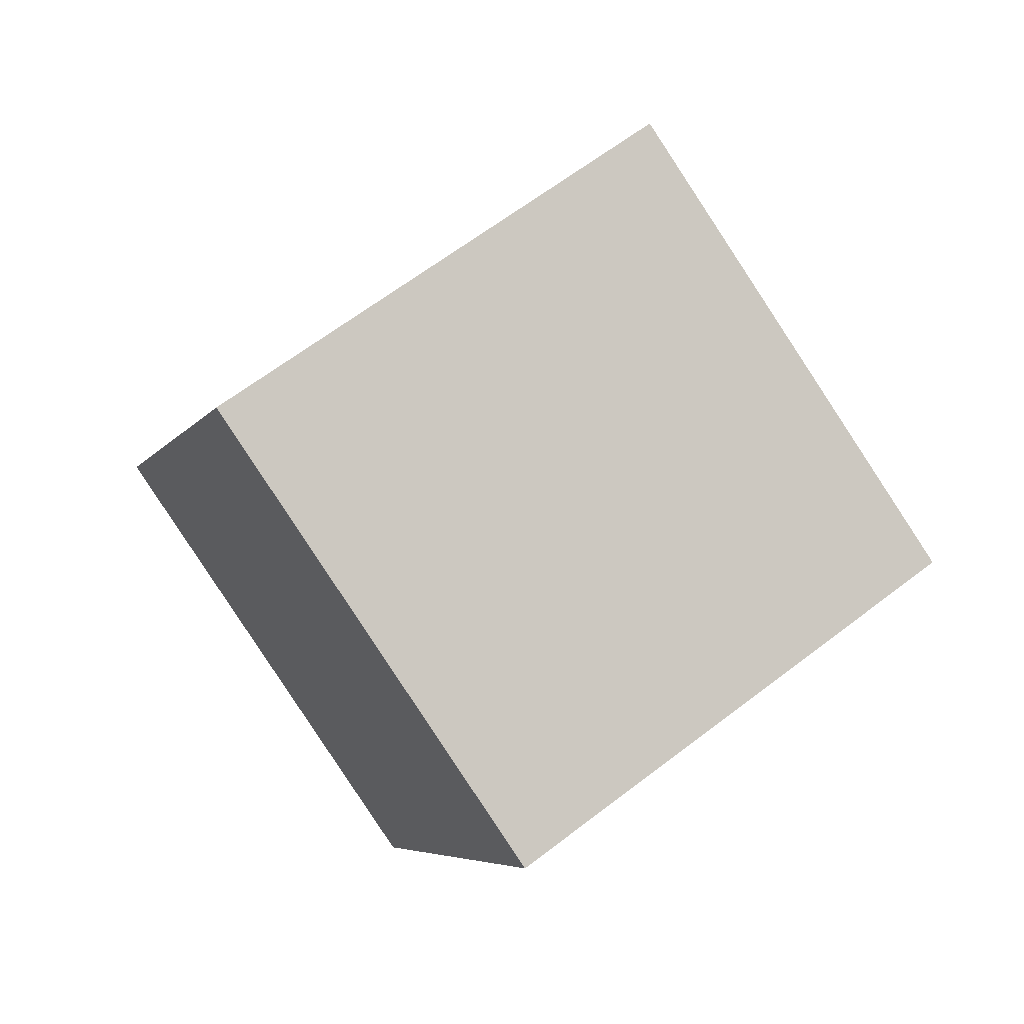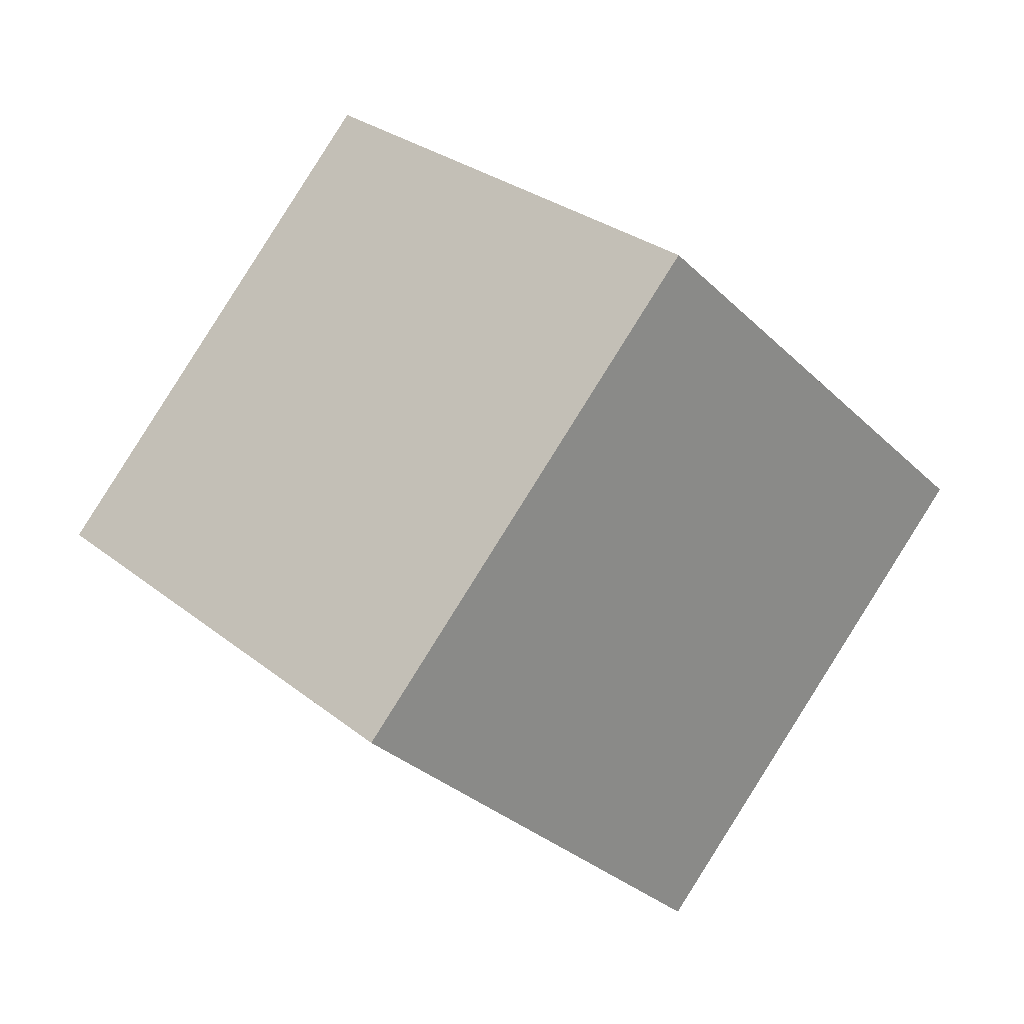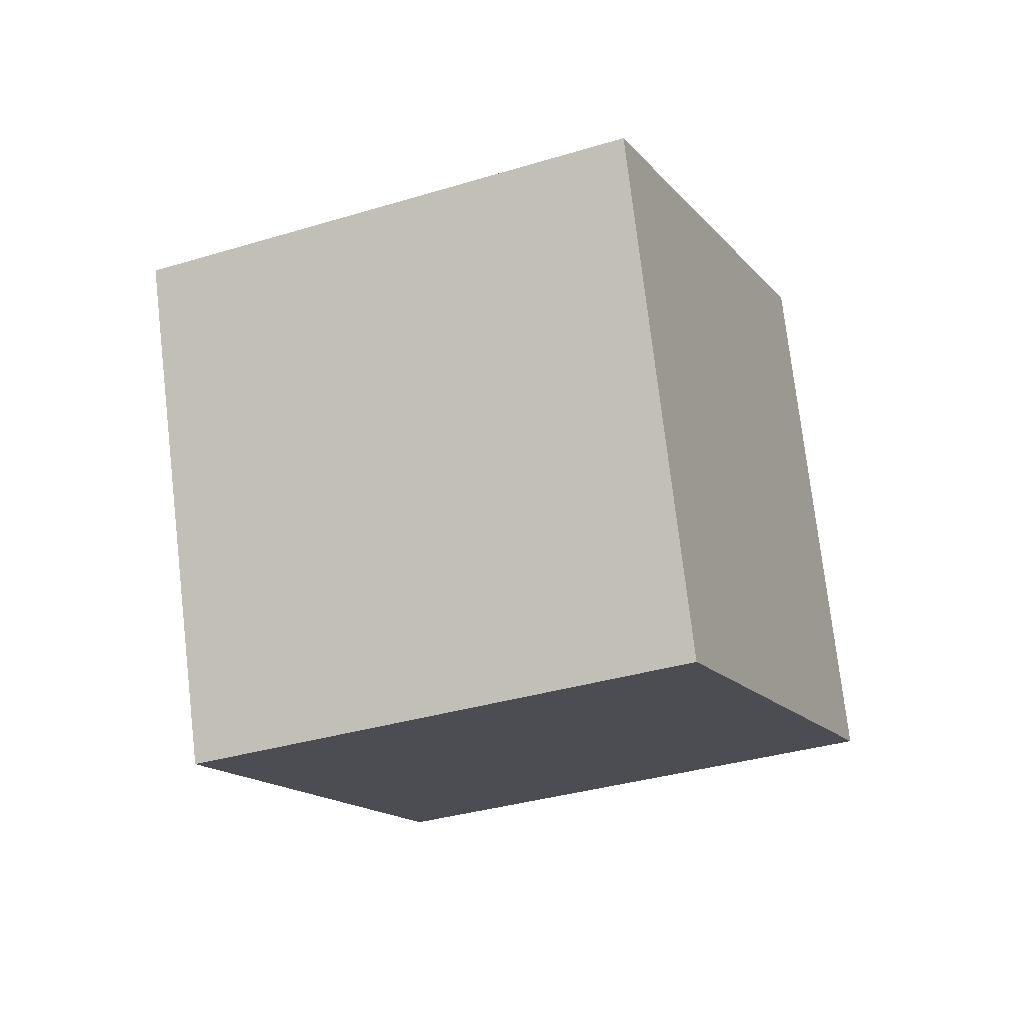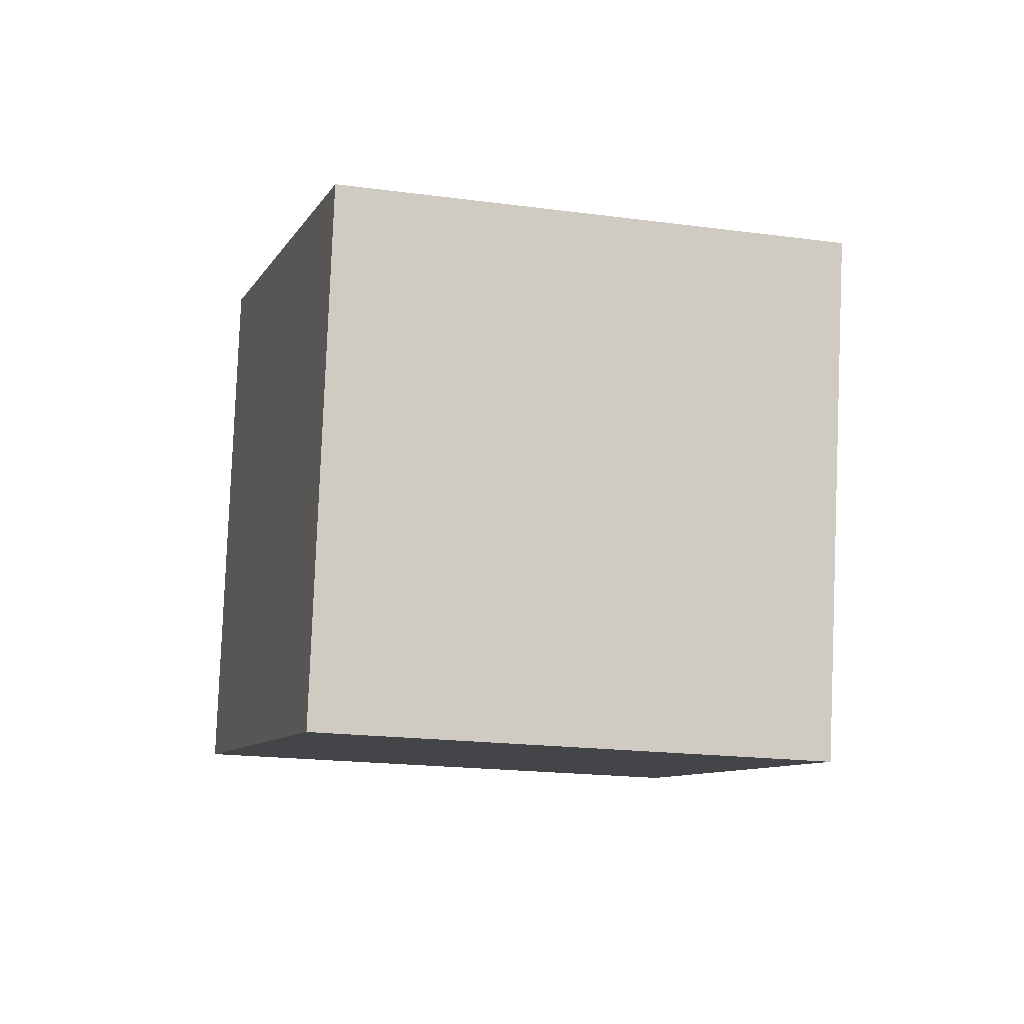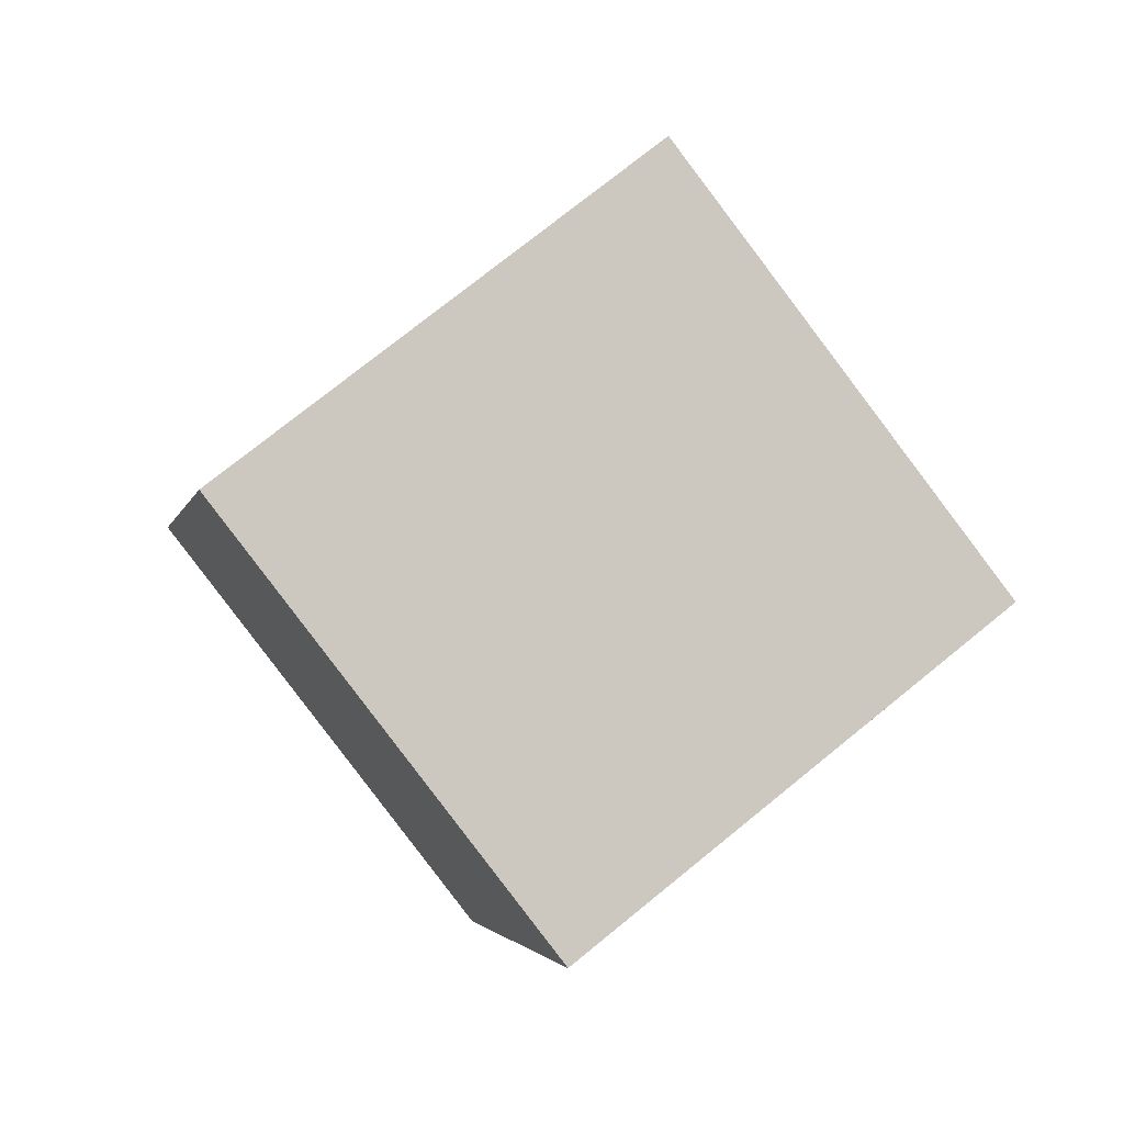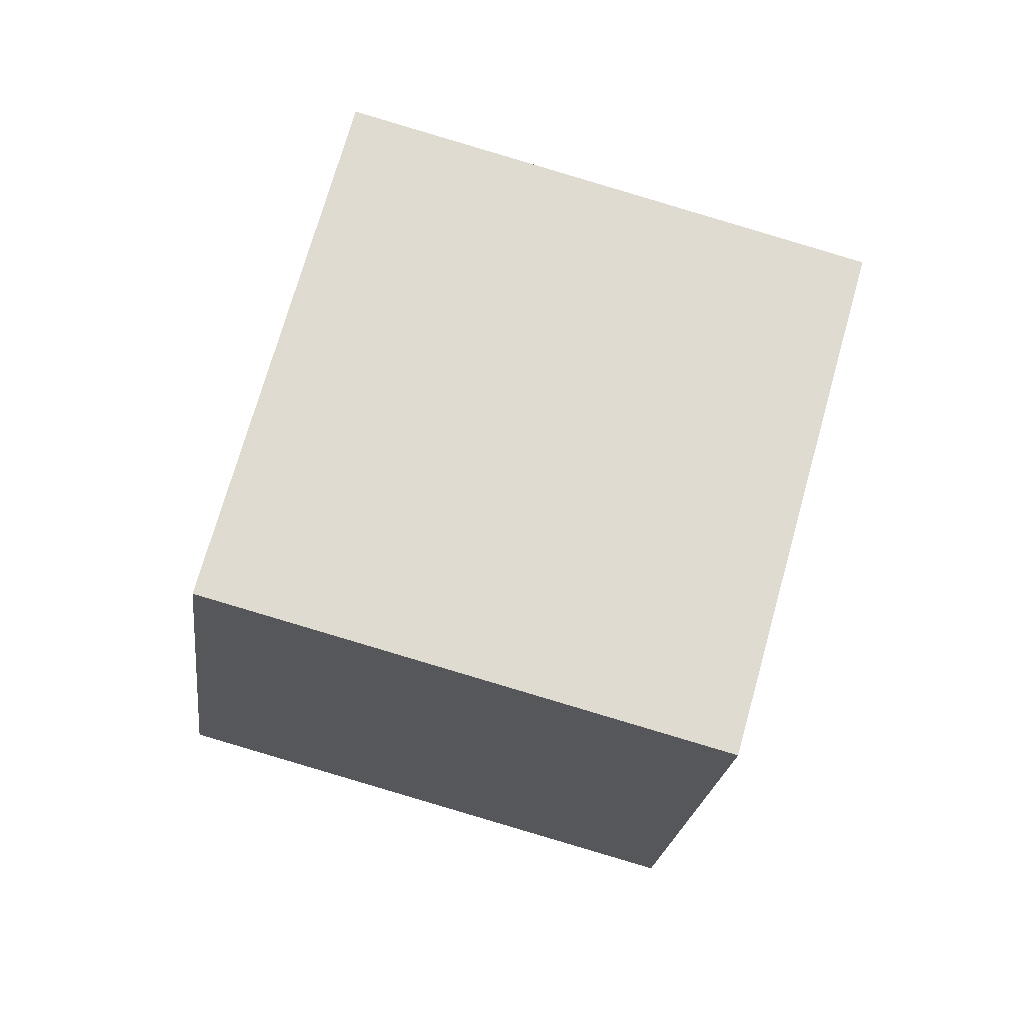
<metadata>
{"format":"obj","ext":"obj","renderer":"f3d","projection":"perspective","resolution":1024,"background":"white","views":[{"elev":-79.3,"azim":-92.0,"up":"+Y"},{"elev":-74.3,"azim":-50.2,"up":"+Z"},{"elev":77.5,"azim":-132.0,"up":"+Y"},{"elev":-31.2,"azim":129.0,"up":"+Y"},{"elev":67.0,"azim":105.5,"up":"+Y"},{"elev":16.2,"azim":77.9,"up":"+Z"}]}
</metadata>
<code>
o Cube
v -0.4219 -1.225 -1.244
v -1.449 -0.462 0.2929
v -0.9002 1.381 -0.2562
v 0.1267 0.6178 -1.793
v 1.204 -1.365 -0.08836
v 0.1773 -0.6017 1.449
v 0.726 1.242 0.8997
v 1.753 0.4781 -0.6374
f 2 3 4
f 8 7 6
f 5 6 2
f 6 7 3
f 3 7 8
f 1 4 8
f 1 2 4
f 5 8 6
f 1 5 2
f 2 6 3
f 4 3 8
f 5 1 8

</code>
